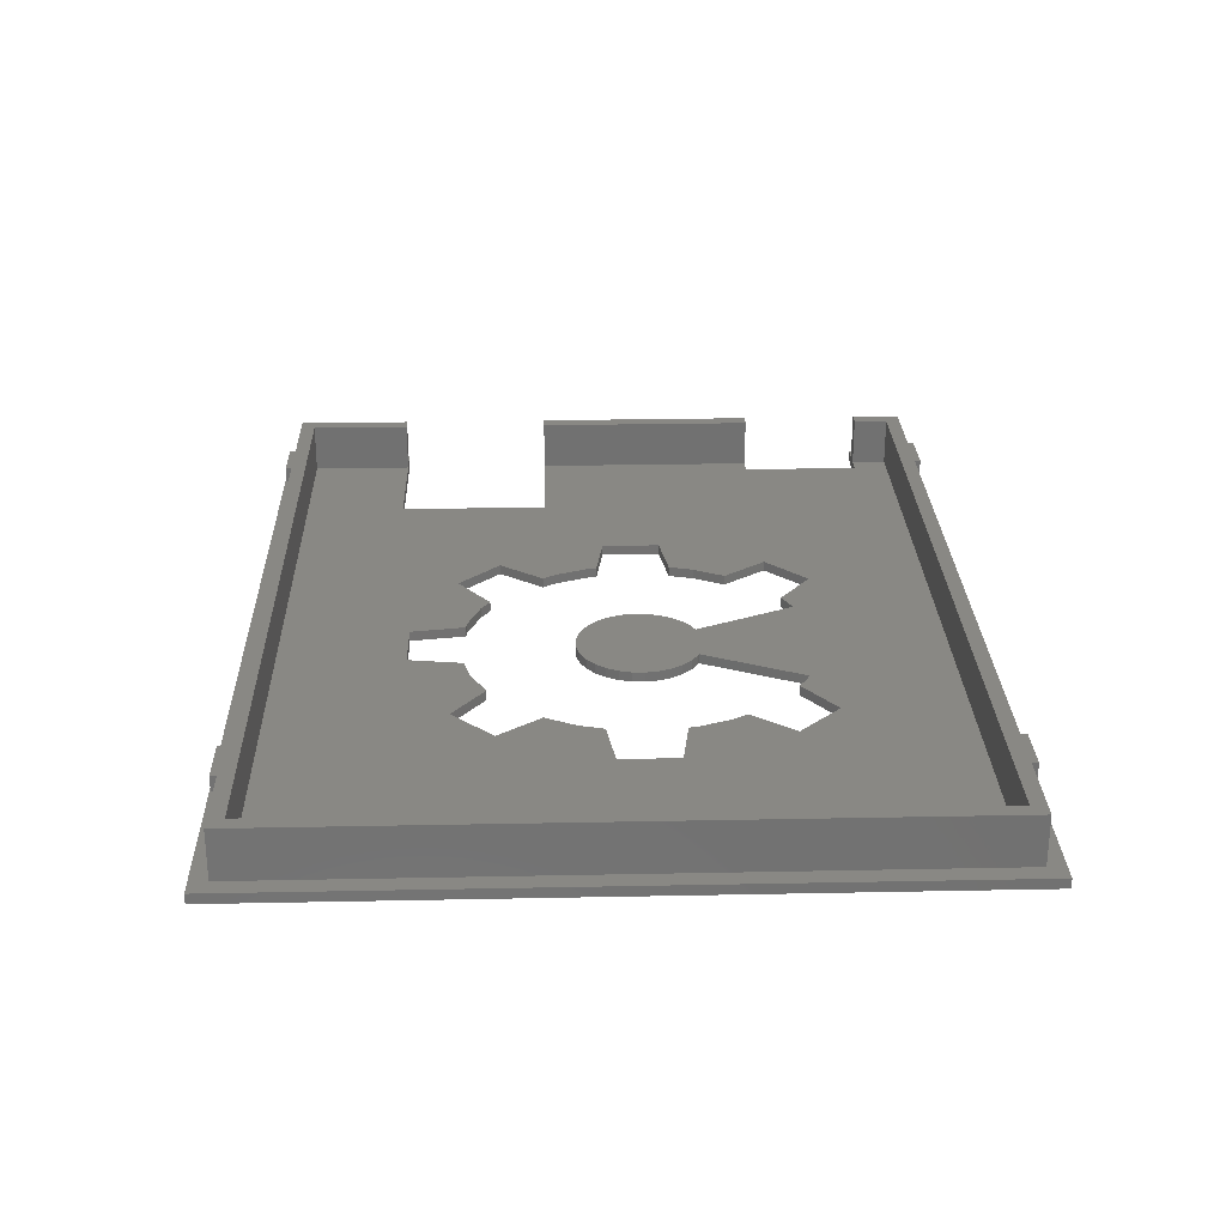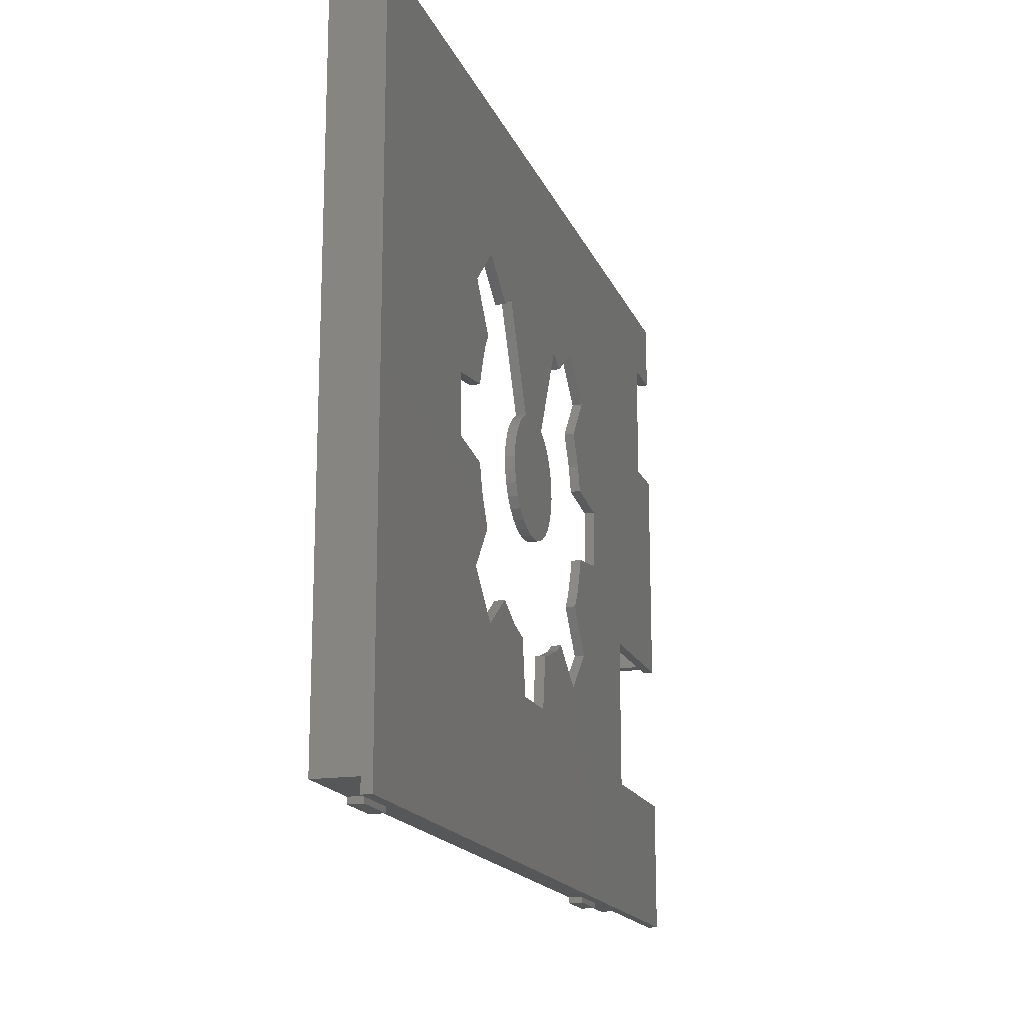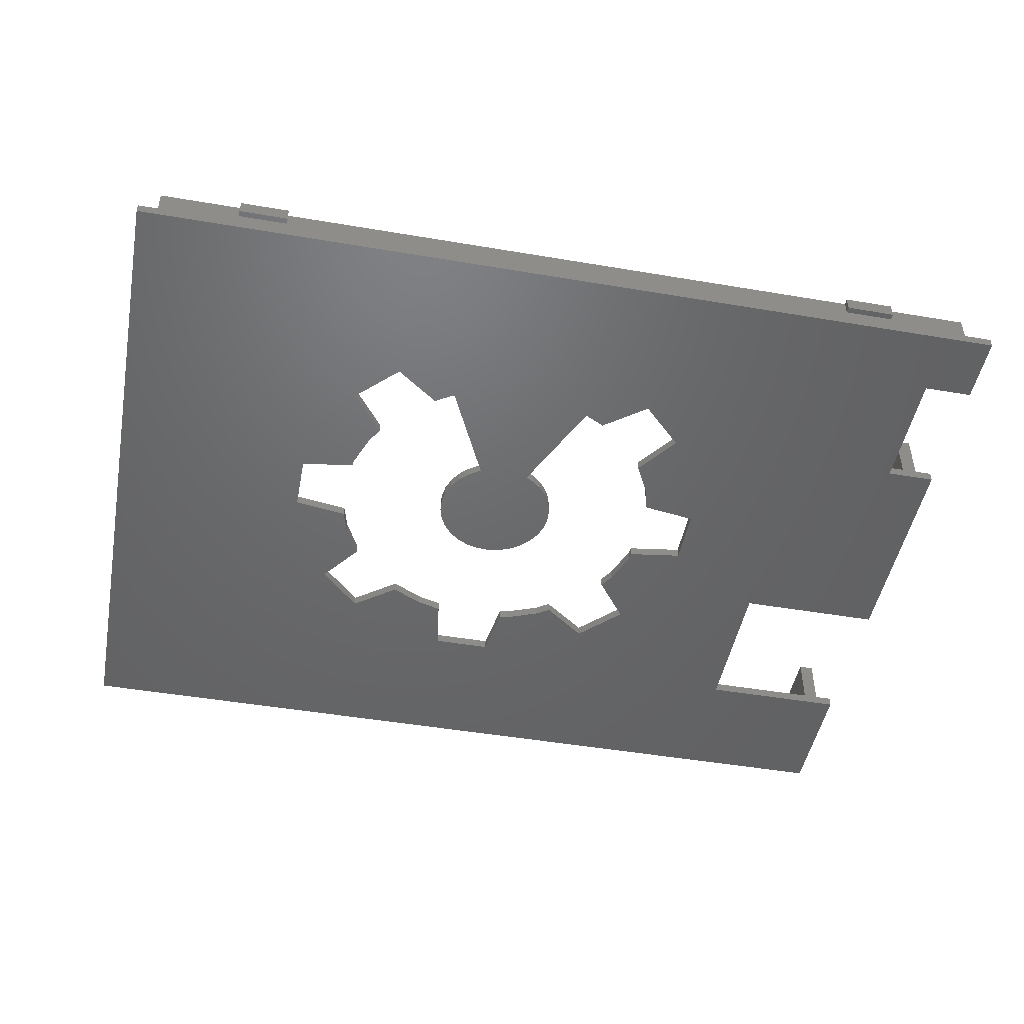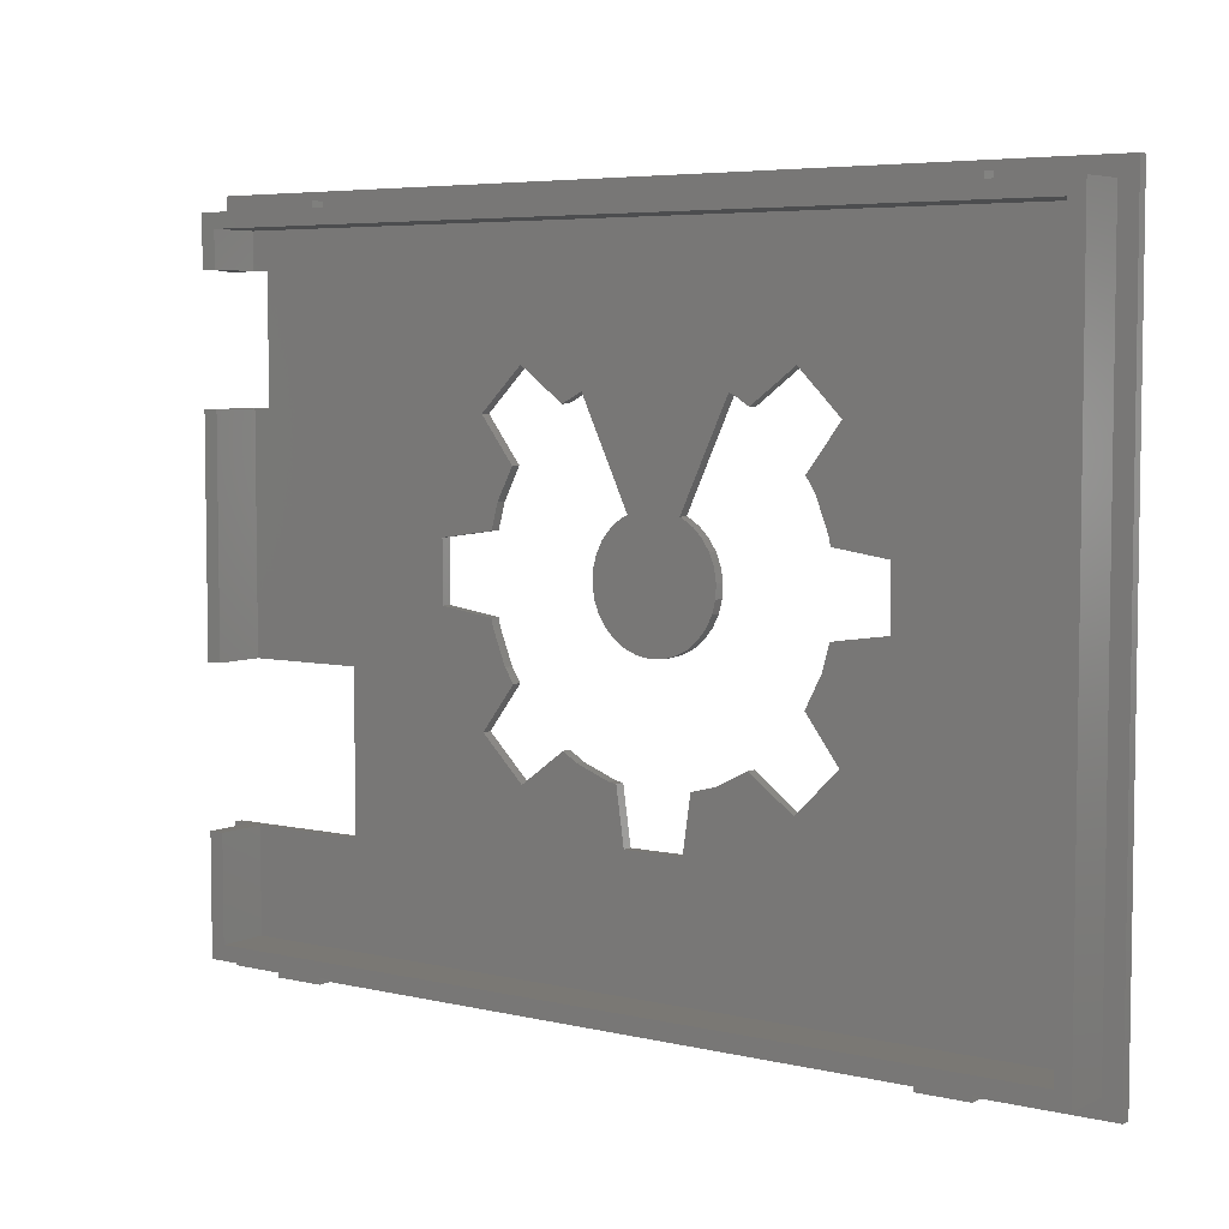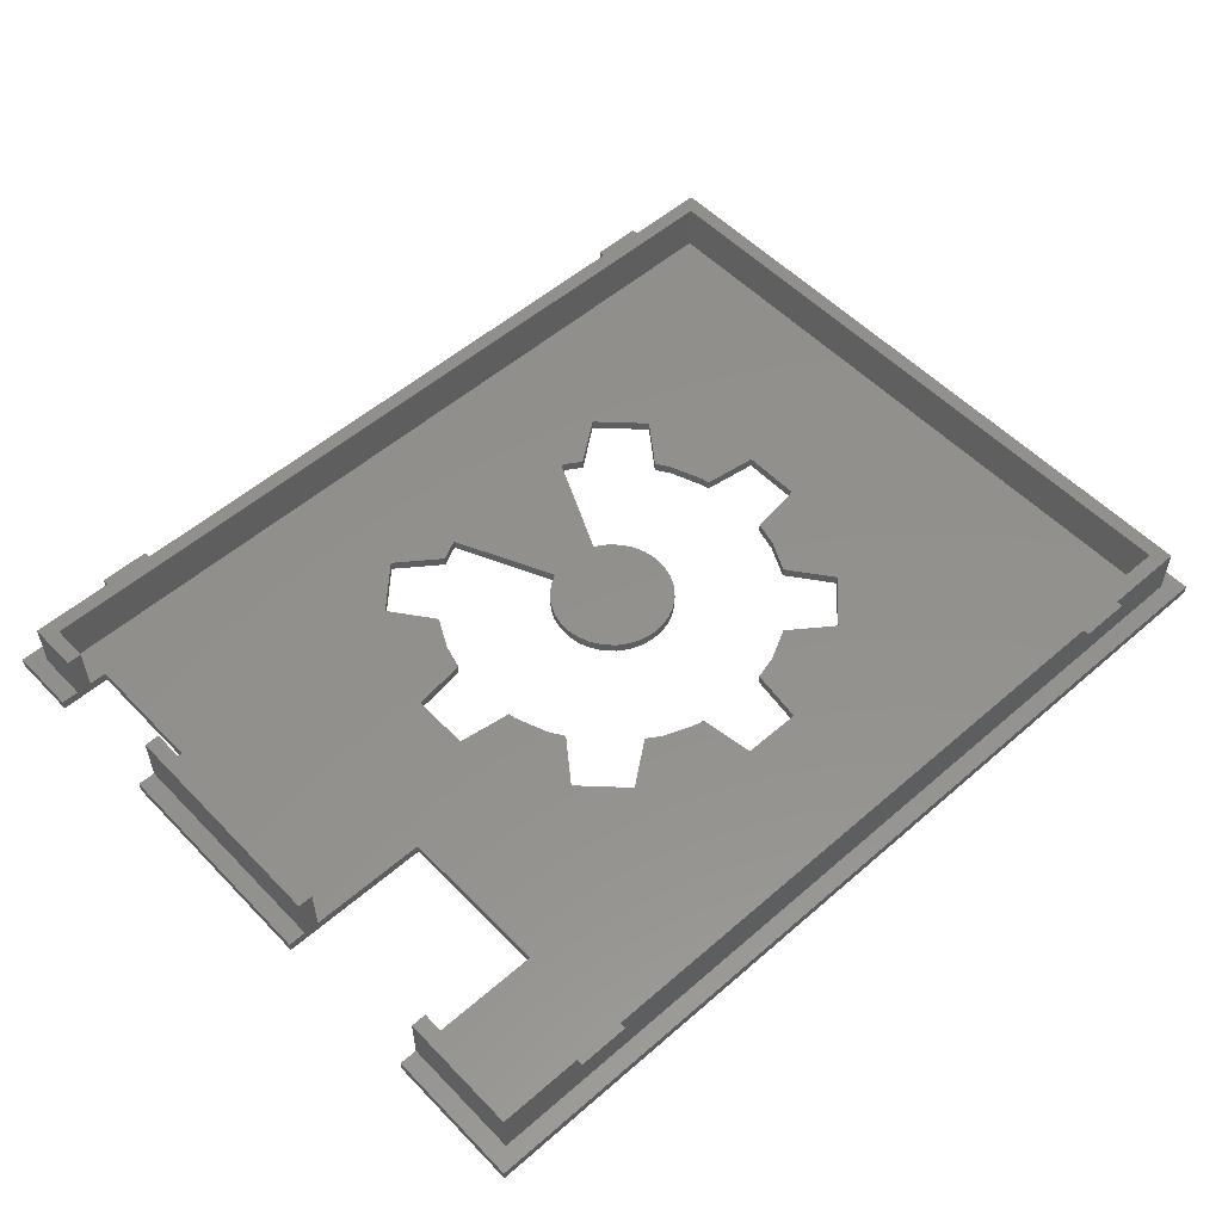
<metadata>
{"format":"stl","ext":"stl","renderer":"f3d","projection":"perspective","resolution":1024,"background":"white","views":[{"elev":26.5,"azim":88.2,"up":"+Z"},{"elev":-17.0,"azim":107.2,"up":"+Y"},{"elev":-47.8,"azim":169.2,"up":"+Z"},{"elev":5.4,"azim":35.9,"up":"+Y"},{"elev":54.2,"azim":-42.7,"up":"+Z"}]}
</metadata>
<code>
# stl→obj: 228 verts, 456 faces
v -2 -8 0.8
v -2 -8 -0
v -2 -13.5 0.8
v -2 -13.5 0
v 70.58 -8 0.8
v 70.58 -8 -0
v -0.6 -9.4 0.8
v 69.18 -9.4 0.8
v 69.18 -63.94 0.8
v 70.58 -65.34 0.8
v -2 -65.34 0.8
v 67.98 -63.94 0.8
v -0.6 -54.4 0.8
v -2 -54.4 0.8
v -0.6 -63.94 0.8
v 0.6 -63.94 0.8
v -0.6 -13.5 0.8
v 2 -13.5 0
v 2 -13.5 0.8
v 0.6 -13.5 0.8
v 0.6 -13.5 4.8
v -0.6 -13.5 4.8
v 50.71 -45.71 0
v 70.58 -65.34 0
v -2 -54.4 0
v -2 -65.34 0
v 10 -54.4 0
v 33.9 -52.67 0
v 31.84 -36.94 0
v 35 -39.5 0
v 32.4 -37.82 0
v 22.68 -31.65 0
v 23.22 -29.65 0
v 31.46 -35.96 0
v 36.03 -39.66 0
v 25.25 -20.25 0
v 42.19 -22.02 0
v 18.29 -32.28 0
v 18.29 -37.06 0
v 10 -41.9 0
v 47.33 -49.09 0
v 41.31 -47.74 0
v 43.82 -46.46 0
v 22.67 -37.69 0
v 22.77 -38.29 0
v 25.25 -49.09 0
v 21.87 -45.71 0
v 23.82 -41.03 0
v 24.54 -42.15 0
v 29.93 -47.14 0
v 32.67 -48.19 0
v 39.31 -48.28 0
v 38.68 -52.67 0
v 33.27 -48.29 0
v 28.81 -46.42 0
v 37.07 -39.61 0
v 54.29 -37.06 0
v 48.08 -42.2 0
v 49.36 -39.69 0
v 43.77 -22.92 0
v 42.65 -22.2 0
v 47.33 -20.25 0
v 49.91 -31.65 0
v 54.29 -32.28 0
v 49.81 -31.05 0
v 48.76 -28.31 0
v 40.18 -31.52 0
v 38.56 -30.21 0
v 39.44 -30.78 0
v 48.04 -27.19 0
v 30.4 -22.04 0
v 41.12 -33.38 0
v 34.19 -30.16 0
v 50.71 -23.63 0
v 21.87 -23.63 0
v 28.76 -22.88 0
v 38.4 -30.15 0
v 41.23 -35.45 0
v 33.57 -30.48 0
v 41.28 -34.41 0
v 24.5 -27.14 0
v 32.75 -31.13 0
v 40.96 -36.46 0
v 32.1 -31.95 0
v 40.48 -37.39 0
v 39.01 -38.86 0
v 31.62 -32.88 0
v 39.83 -38.21 0
v 34.02 -39.12 0
v 33.14 -38.56 0
v 49.9 -37.69 0
v 31.35 -33.89 0
v 38.08 -39.34 0
v 31.3 -34.93 0
v 40.74 -32.4 0
v -2 -41.9 0
v -2 -23.5 0
v 2 -23.5 0
v -0.6 -54.4 4.8
v 0.6 -54.4 4.8
v 0.6 -54.4 0.8
v 10 -54.4 0.8
v -0.6 -63.94 4.8
v 0.6 -63.94 4.8
v 6 -63.94 4.8
v 6 -63.94 3.6
v 67.98 -63.94 4.8
v 62.58 -63.94 4.8
v 62.58 -63.94 3.6
v 10 -63.94 4.8
v 58.58 -63.94 3.6
v 10 -63.94 3.6
v 58.58 -63.94 4.8
v 69.18 -63.94 4.8
v 69.18 -9.4 4.8
v -0.6 -9.4 4.8
v 6 -9.4 4.8
v 6 -9.4 3.6
v 10 -9.4 3.6
v 10 -9.4 4.8
v 58.58 -9.4 4.8
v 58.58 -9.4 3.6
v 62.58 -9.4 3.6
v 62.58 -9.4 4.8
v 0.6 -10.6 4.8
v 67.98 -10.6 4.8
v 0.6 -62.74 4.8
v 67.98 -62.74 4.8
v 10 -64.44 4.8
v 6 -64.44 4.8
v 58.58 -64.44 4.8
v 62.58 -64.44 4.8
v 62.58 -8.9 4.8
v 10 -8.9 4.8
v 58.58 -8.9 4.8
v 6 -8.9 4.8
v 0.6 -10.6 0.8
v 67.98 -10.6 0.8
v 2 -23.5 0.8
v 25.25 -20.25 0.8
v 0.6 -41.9 0.8
v 0.6 -23.5 0.8
v 22.68 -31.65 0.8
v 23.22 -29.65 0.8
v 18.29 -32.28 0.8
v 38.4 -30.15 0.8
v 30.4 -22.04 0.8
v 34.19 -30.16 0.8
v 0.6 -62.74 0.8
v 39.83 -38.21 0.8
v 40.48 -37.39 0.8
v 39.01 -38.86 0.8
v 10 -41.9 0.8
v 18.29 -37.06 0.8
v 28.76 -22.88 0.8
v 41.12 -33.38 0.8
v 40.74 -32.4 0.8
v 33.14 -38.56 0.8
v 24.5 -27.14 0.8
v 50.71 -45.71 0.8
v 47.33 -49.09 0.8
v 67.98 -62.74 0.8
v 21.87 -23.63 0.8
v 40.18 -31.52 0.8
v 39.44 -30.78 0.8
v 31.84 -36.94 0.8
v 32.1 -31.95 0.8
v 33.57 -30.48 0.8
v 32.75 -31.13 0.8
v 50.71 -23.63 0.8
v 48.04 -27.19 0.8
v 47.33 -20.25 0.8
v 48.76 -28.31 0.8
v 49.81 -31.05 0.8
v 38.56 -30.21 0.8
v 31.3 -34.93 0.8
v 31.46 -35.96 0.8
v 41.23 -35.45 0.8
v 41.28 -34.41 0.8
v 36.03 -39.66 0.8
v 21.87 -45.71 0.8
v 24.54 -42.15 0.8
v 31.62 -32.88 0.8
v 39.31 -48.28 0.8
v 41.31 -47.74 0.8
v 38.68 -52.67 0.8
v 35 -39.5 0.8
v 40.96 -36.46 0.8
v 37.07 -39.61 0.8
v 38.08 -39.34 0.8
v 49.91 -31.65 0.8
v 54.29 -32.28 0.8
v 34.02 -39.12 0.8
v 31.35 -33.89 0.8
v 42.65 -22.2 0.8
v 42.19 -22.02 0.8
v 32.4 -37.82 0.8
v 54.29 -37.06 0.8
v 49.9 -37.69 0.8
v 49.36 -39.69 0.8
v 48.08 -42.2 0.8
v 43.82 -46.46 0.8
v 25.25 -49.09 0.8
v 33.9 -52.67 0.8
v 33.27 -48.29 0.8
v 32.67 -48.19 0.8
v 29.93 -47.14 0.8
v 23.82 -41.03 0.8
v 28.81 -46.42 0.8
v 22.77 -38.29 0.8
v 22.67 -37.69 0.8
v 43.77 -22.92 0.8
v -0.6 -23.5 4.8
v 0.6 -23.5 4.8
v -0.6 -23.5 0.8
v -2 -23.5 0.8
v -2 -41.9 0.8
v -0.6 -41.9 0.8
v 0.6 -41.9 4.8
v -0.6 -41.9 4.8
v 6 -64.44 3.6
v 10 -64.44 3.6
v 58.58 -64.44 3.6
v 62.58 -64.44 3.6
v 62.58 -8.9 3.6
v 58.58 -8.9 3.6
v 10 -8.9 3.6
v 6 -8.9 3.6
f 1 2 3
f 3 2 4
f 1 5 2
f 2 5 6
f 7 1 3
f 7 8 5
f 5 1 7
f 9 5 8
f 10 5 9
f 11 9 12
f 13 14 15
f 11 12 16
f 11 16 15
f 11 15 14
f 10 9 11
f 17 7 3
f 4 18 19
f 17 4 20
f 20 4 19
f 17 3 4
f 21 17 20
f 22 17 21
f 2 6 4
f 23 6 24
f 25 24 26
f 27 24 25
f 28 24 27
f 29 30 31
f 32 18 33
f 34 35 29
f 4 6 18
f 36 18 37
f 38 39 40
f 41 24 42
f 43 41 42
f 44 45 39
f 46 40 47
f 39 48 40
f 48 49 40
f 49 47 40
f 40 46 27
f 28 46 50
f 28 50 51
f 52 24 53
f 46 28 27
f 28 51 54
f 55 50 46
f 35 34 56
f 23 24 41
f 57 6 23
f 57 58 59
f 60 61 62
f 37 18 62
f 63 6 64
f 58 57 23
f 61 37 62
f 65 6 63
f 66 6 65
f 67 68 69
f 70 6 66
f 71 72 73
f 74 6 70
f 62 6 74
f 18 6 62
f 75 18 36
f 36 71 76
f 67 77 68
f 78 79 80
f 73 80 79
f 73 72 80
f 33 18 81
f 82 78 83
f 84 83 85
f 86 87 88
f 84 85 88
f 31 89 90
f 57 59 91
f 92 86 93
f 64 6 57
f 94 93 56
f 48 39 45
f 29 35 30
f 31 30 89
f 53 24 28
f 42 24 52
f 94 56 34
f 77 71 37
f 92 93 94
f 84 88 87
f 87 86 92
f 71 77 72
f 82 83 84
f 79 78 82
f 77 95 72
f 77 67 95
f 81 18 75
f 71 36 37
f 96 97 98
f 96 98 40
f 18 32 38
f 18 38 40
f 18 40 98
f 6 5 10
f 24 6 10
f 10 11 26
f 24 10 26
f 14 25 11
f 11 25 26
f 99 100 13
f 13 100 101
f 101 102 27
f 101 27 13
f 13 27 25
f 13 25 14
f 99 13 103
f 103 13 15
f 104 103 15
f 16 104 15
f 105 104 16
f 106 105 16
f 107 108 12
f 108 109 12
f 110 12 111
f 109 111 12
f 110 112 12
f 12 112 16
f 112 106 16
f 111 113 110
f 114 107 12
f 9 114 12
f 8 115 114
f 9 8 114
f 116 117 7
f 7 117 118
f 7 118 119
f 119 120 121
f 119 121 7
f 7 121 122
f 7 122 123
f 123 124 115
f 123 115 8
f 123 8 7
f 116 7 22
f 22 7 17
f 125 116 22
f 125 126 117
f 100 99 127
f 117 116 125
f 124 121 126
f 114 126 128
f 103 128 127
f 104 105 128
f 103 127 99
f 104 128 103
f 108 107 128
f 129 110 130
f 110 128 105
f 110 113 128
f 130 110 105
f 131 128 113
f 108 128 131
f 132 108 131
f 114 128 107
f 115 126 114
f 121 120 126
f 115 124 126
f 21 125 22
f 133 121 124
f 120 117 126
f 120 134 117
f 135 121 133
f 136 117 134
f 137 125 21
f 20 137 21
f 138 137 20
f 139 138 19
f 19 138 20
f 140 138 139
f 141 139 142
f 143 144 145
f 146 147 148
f 149 102 101
f 150 151 152
f 153 154 141
f 140 155 147
f 141 145 139
f 140 147 138
f 156 157 158
f 145 144 139
f 144 159 139
f 160 161 162
f 159 163 139
f 163 140 139
f 164 165 166
f 154 145 141
f 167 168 169
f 170 171 138
f 172 170 138
f 173 174 138
f 175 146 176
f 165 175 177
f 178 179 180
f 181 182 102
f 146 148 183
f 184 161 185
f 184 186 161
f 179 156 187
f 188 178 189
f 151 188 190
f 152 151 190
f 191 192 174
f 190 188 189
f 189 178 180
f 180 179 187
f 187 156 193
f 156 158 193
f 166 165 177
f 171 173 138
f 177 175 176
f 176 146 194
f 195 138 196
f 146 196 147
f 167 183 148
f 167 148 168
f 166 197 164
f 197 158 157
f 157 164 197
f 146 183 194
f 192 138 174
f 162 138 192
f 198 199 162
f 162 192 198
f 162 199 200
f 162 200 201
f 162 201 160
f 202 185 161
f 203 181 149
f 186 204 149
f 162 186 149
f 162 161 186
f 204 205 149
f 205 206 149
f 206 207 149
f 182 208 102
f 207 203 149
f 207 209 203
f 149 181 102
f 208 210 102
f 102 210 153
f 210 211 153
f 211 154 153
f 147 196 138
f 195 172 138
f 195 212 172
f 98 139 18
f 18 139 19
f 213 214 215
f 215 214 142
f 142 139 98
f 142 98 215
f 215 98 97
f 215 97 216
f 216 97 217
f 217 97 96
f 96 40 153
f 218 96 141
f 141 96 153
f 218 217 96
f 219 218 141
f 220 218 219
f 27 102 40
f 40 102 153
f 38 32 143
f 145 38 143
f 154 39 38
f 145 154 38
f 32 33 144
f 143 32 144
f 33 81 159
f 144 33 159
f 159 81 75
f 163 159 75
f 75 36 140
f 163 75 140
f 36 76 155
f 140 36 155
f 76 71 147
f 155 76 147
f 73 148 71
f 71 148 147
f 73 79 148
f 148 79 168
f 79 82 168
f 168 82 169
f 82 84 169
f 169 84 167
f 84 87 167
f 167 87 183
f 87 92 183
f 183 92 194
f 92 94 194
f 194 94 176
f 34 177 94
f 94 177 176
f 29 166 34
f 34 166 177
f 31 197 29
f 29 197 166
f 90 158 31
f 31 158 197
f 90 89 193
f 158 90 193
f 89 30 187
f 193 89 187
f 30 35 180
f 187 30 180
f 35 56 189
f 180 35 189
f 56 93 190
f 189 56 190
f 93 86 152
f 190 93 152
f 86 88 150
f 152 86 150
f 88 85 151
f 150 88 151
f 85 83 188
f 151 85 188
f 83 78 178
f 188 83 178
f 78 80 179
f 178 78 179
f 179 80 72
f 156 179 72
f 156 72 95
f 157 156 95
f 157 95 67
f 164 157 67
f 164 67 69
f 165 164 69
f 69 68 165
f 165 68 175
f 68 77 175
f 175 77 146
f 77 37 196
f 146 77 196
f 37 61 195
f 196 37 195
f 61 60 212
f 195 61 212
f 60 62 172
f 212 60 172
f 74 170 62
f 62 170 172
f 74 70 170
f 170 70 171
f 66 173 70
f 70 173 171
f 65 174 66
f 66 174 173
f 63 191 65
f 65 191 174
f 63 64 192
f 191 63 192
f 57 198 64
f 64 198 192
f 57 91 198
f 198 91 199
f 91 59 199
f 199 59 200
f 59 58 200
f 200 58 201
f 23 160 58
f 58 160 201
f 23 41 160
f 160 41 161
f 41 43 161
f 161 43 202
f 43 42 202
f 202 42 185
f 42 52 185
f 185 52 184
f 52 53 184
f 184 53 186
f 53 28 186
f 186 28 204
f 204 28 54
f 205 204 54
f 54 51 205
f 205 51 206
f 51 50 206
f 206 50 207
f 50 55 207
f 207 55 209
f 55 46 209
f 209 46 203
f 203 46 47
f 181 203 47
f 47 49 182
f 181 47 182
f 182 49 48
f 208 182 48
f 208 48 45
f 210 208 45
f 210 45 44
f 211 210 44
f 44 39 211
f 211 39 154
f 101 100 127
f 149 101 127
f 105 106 130
f 130 106 221
f 106 112 221
f 221 112 222
f 112 110 129
f 222 112 129
f 113 111 131
f 131 111 223
f 111 109 223
f 223 109 224
f 109 108 132
f 224 109 132
f 225 133 124
f 123 225 124
f 226 225 122
f 122 225 123
f 135 226 121
f 121 226 122
f 227 134 120
f 119 227 120
f 228 227 118
f 118 227 119
f 136 228 117
f 117 228 118
f 136 134 228
f 228 134 227
f 135 133 226
f 226 133 225
f 132 131 223
f 224 132 223
f 129 130 221
f 222 129 221
f 127 128 149
f 149 128 162
f 126 138 128
f 128 138 162
f 126 125 137
f 138 126 137
f 142 214 219
f 141 142 219
f 213 215 220
f 220 215 218
f 215 216 217
f 218 215 217
f 214 213 220
f 219 214 220

</code>
